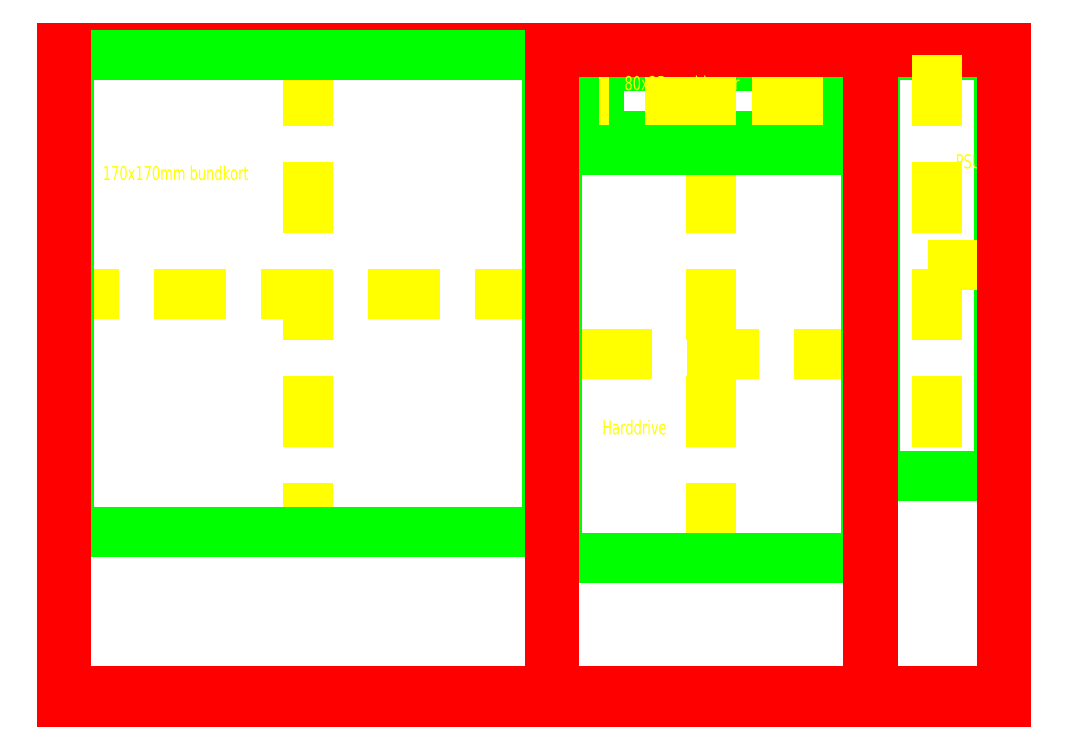
<metadata>
{"format":"dxf","ext":"dxf","renderer":"ezdxf+matplotlib","layout":"modelspace","background":"white","min_lineweight":24,"dpi":150}
</metadata>
<code>
0
SECTION
2
ENTITIES
0
LINE
8
Center
10
301
20
229.4
30
0
11
131
21
229.4
31
0
0
LINE
8
Center
10
216
20
314.4
30
0
11
216
21
144.4
31
0
0
LINE
8
50_scrape
10
415.5
20
315.4
30
0
11
128.5
21
315.4
31
0
0
LINE
8
bogus
10
399.5
20
310.4
30
0
11
319.5
21
310.4
31
0
0
LINE
8
bogus
10
399.5
20
285.4
30
0
11
319.5
21
285.4
31
0
0
LINE
8
bogus
10
319.5
20
310.4
30
0
11
319.5
21
285.4
31
0
0
LINE
8
bogus
10
399.5
20
310.4
30
0
11
399.5
21
285.4
31
0
0
LINE
8
Center
10
399.5
20
297.9
30
0
11
319.5
21
297.9
31
0
0
LINE
8
Center
10
359.5
20
314.4
30
0
11
359.5
21
135.4
31
0
0
LINE
8
50_scrape
10
418
20
315.4
30
0
11
273
21
315.4
31
0
0
LINE
8
bogus
10
462
20
314.4
30
0
11
418
21
314.4
31
0
0
LINE
8
bogus
10
462
20
164.4
30
0
11
418
21
164.4
31
0
0
LINE
8
bogus
10
462
20
314.4
30
0
11
462
21
164.4
31
0
0
LINE
8
bogus
10
418
20
314.4
30
0
11
418
21
164.4
31
0
0
LINE
8
50_scrape
10
464.5
20
316.9
30
0
11
128.5
21
316.9
31
0
0
LINE
8
50_scrape
10
464.5
20
315.4
30
0
11
317
21
315.4
31
0
0
LINE
8
Center
10
414.5
20
207.9
30
0
11
304.5
21
207.9
31
0
0
LINE
8
Center
10
440
20
314.4
30
0
11
440
21
164.4
31
0
0
LINE
8
Center
10
462
20
239.4
30
0
11
418
21
239.4
31
0
0
MTEXT
8
Center
10
446.6
20
279
30
0
40
5
41
100
71
1
72
0
1
PSU
7
normallatin1
50
0
73
1
44
1
0
MTEXT
8
Center
10
320.8
20
184.3
30
0
40
5
41
100
71
1
72
0
1
Harddrive
7
normallatin1
50
0
73
1
44
1
0
MTEXT
8
Center
10
328.6
20
306.8
30
0
40
5
41
100
71
1
72
0
1
80x25mm bl\U0ser
7
normallatin1
50
0
73
1
44
1
0
MTEXT
8
Center
10
143
20
274.8
30
0
40
5
41
100
71
1
72
0
1
170x170mm bundkort
7
normallatin1
50
0
73
1
44
1
0
LINE
8
50_scrape
10
464.5
20
85.41
30
0
11
128.5
21
85.41
31
0
0
LINE
8
50_scrape
10
464.5
20
83.91
30
0
11
128.5
21
83.91
31
0
0
LINE
8
50_scrape
10
464.5
20
316.9
30
0
11
464.5
21
83.91
31
0
0
LINE
8
50_scrape
10
128.5
20
316.9
30
0
11
128.5
21
83.91
31
0
0
LINE
8
bogus
10
301
20
314.4
30
0
11
131
21
314.4
31
0
0
LINE
8
bogus
10
301
20
144.4
30
0
11
131
21
144.4
31
0
0
LINE
8
bogus
10
131
20
314.4
30
0
11
131
21
144.4
31
0
0
LINE
8
bogus
10
301
20
314.4
30
0
11
301
21
144.4
31
0
0
LINE
8
bogus
10
414.5
20
280.4
30
0
11
304.5
21
280.4
31
0
0
LINE
8
bogus
10
414.5
20
135.4
30
0
11
304.5
21
135.4
31
0
0
LINE
8
bogus
10
304.5
20
280.4
30
0
11
304.5
21
135.4
31
0
0
LINE
8
bogus
10
414.5
20
280.4
30
0
11
414.5
21
135.4
31
0
0
LINE
8
50_scrape
10
464.5
20
86.41
30
0
11
128.5
21
86.41
31
0
0
LINE
8
50_scrape
10
464.5
20
87.91
30
0
11
128.5
21
87.91
31
0
0
LINE
8
50_scrape
10
463
20
315.4
30
0
11
463
21
87.91
31
0
0
LINE
8
50_scrape
10
415.5
20
315.4
30
0
11
415.5
21
86.41
31
0
0
LINE
8
50_scrape
10
417
20
315.4
30
0
11
417
21
86.41
31
0
0
LINE
8
50_scrape
10
303.5
20
315.4
30
0
11
303.5
21
86.41
31
0
0
LINE
8
50_scrape
10
302
20
315.4
30
0
11
302
21
86.41
31
0
0
LINE
8
50_scrape
10
130
20
315.4
30
0
11
130
21
87.91
31
0
0
ENDSEC
0
EOF

</code>
